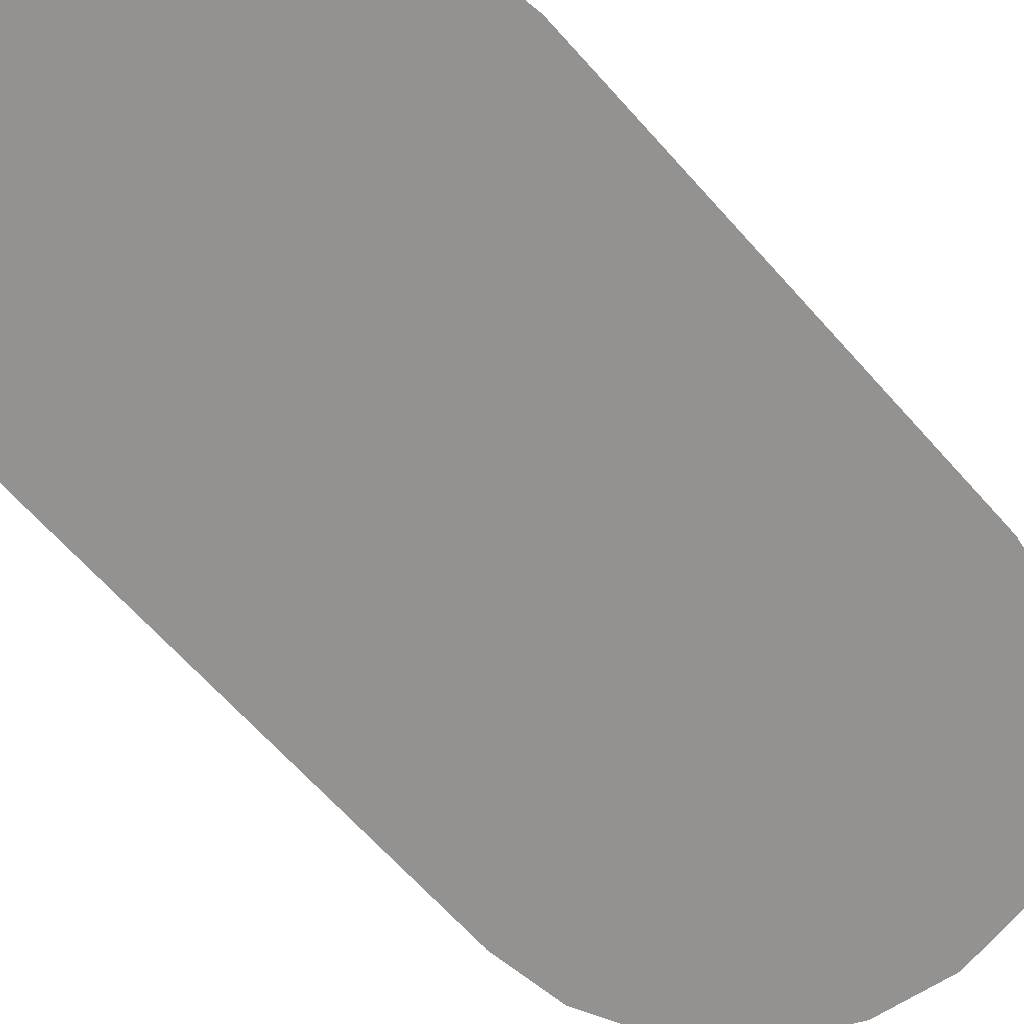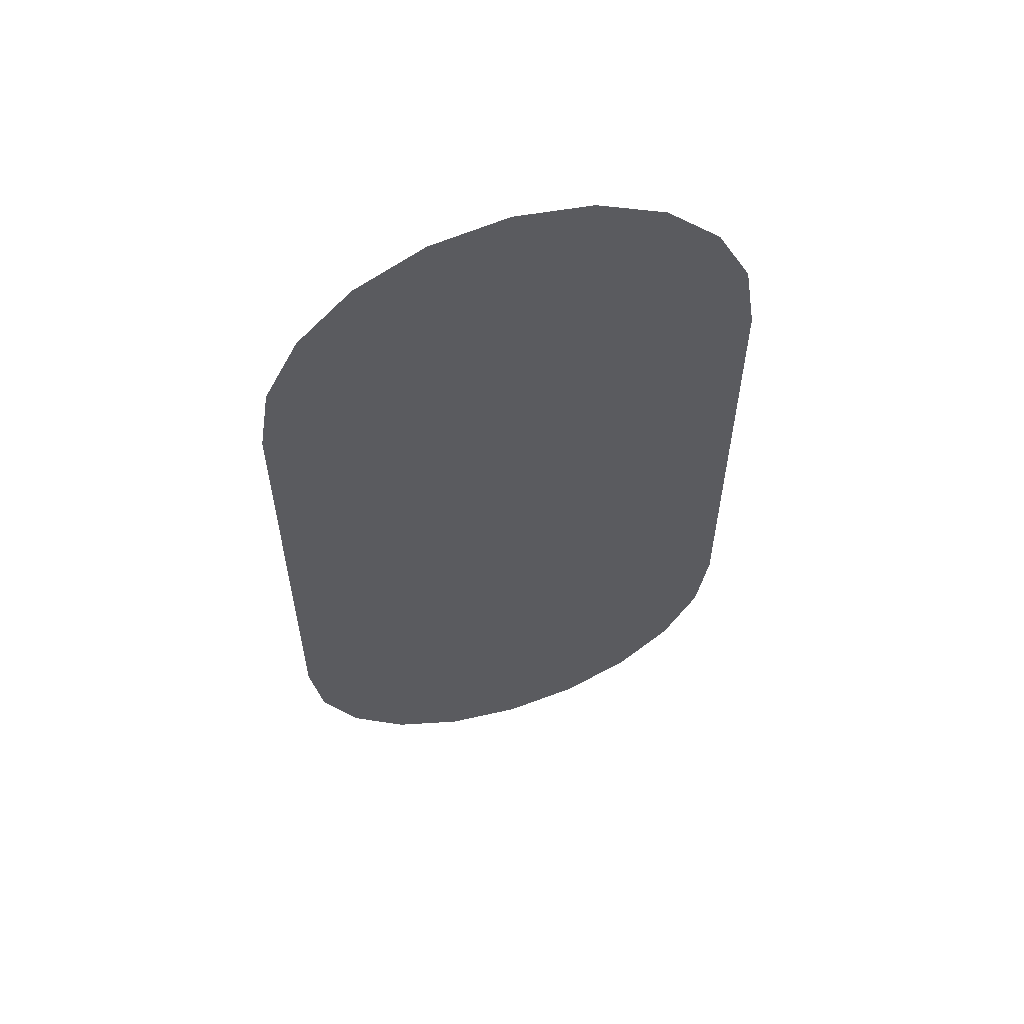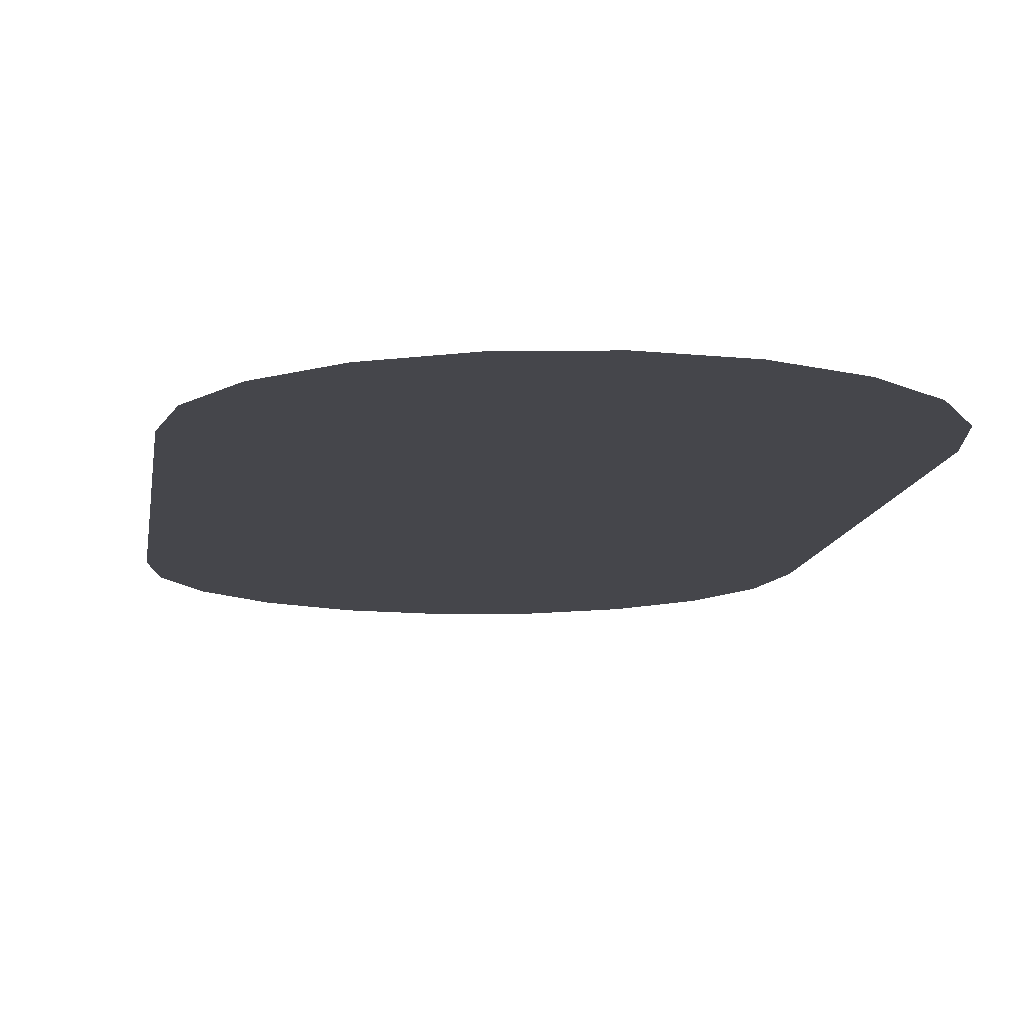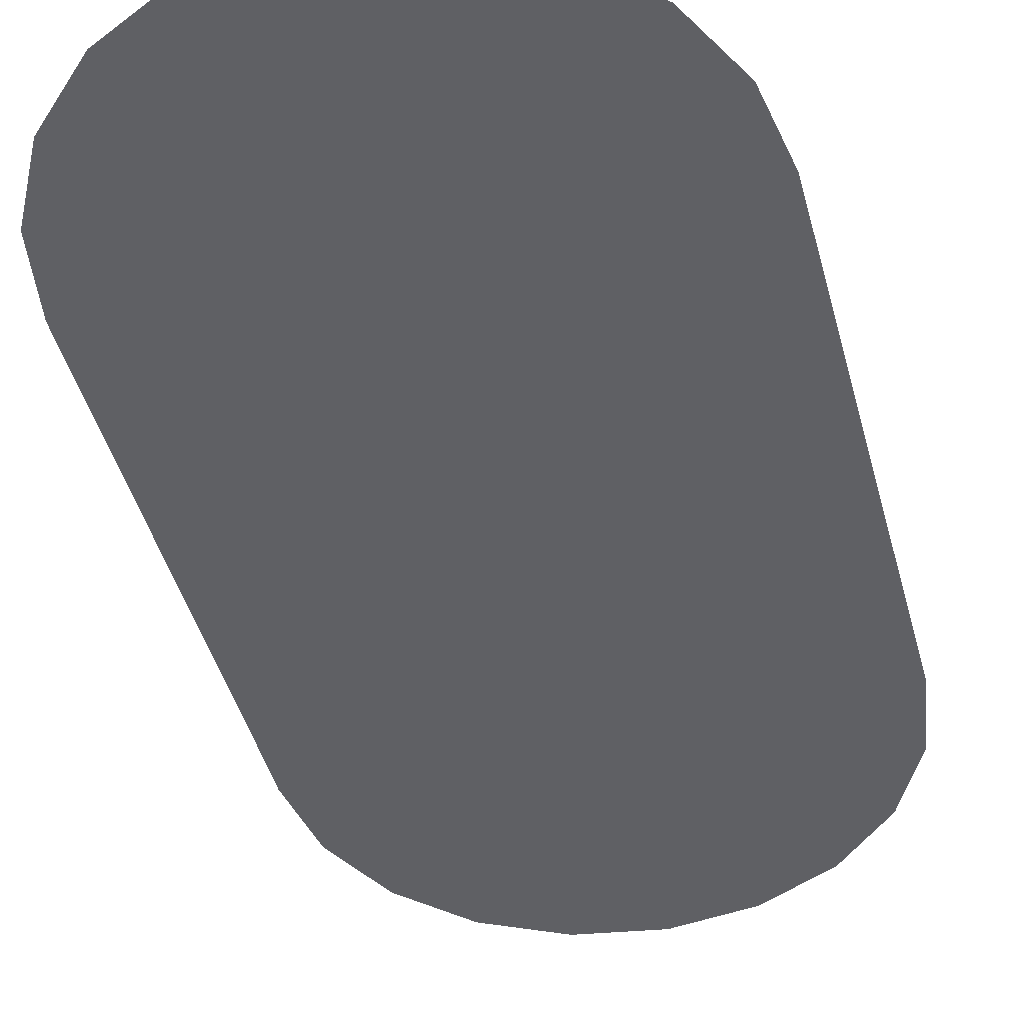
<metadata>
{"format":"obj","ext":"obj","renderer":"f3d","projection":"perspective","resolution":1024,"background":"white","views":[{"elev":-66.4,"azim":-138.2,"up":"+Y"},{"elev":59.2,"azim":162.6,"up":"+Z"},{"elev":-10.1,"azim":172.8,"up":"+Y"},{"elev":-44.1,"azim":-165.4,"up":"+Y"}]}
</metadata>
<code>
v 17.51 -8.4 -8.091
v 16.09 -8.4 -10.88
v 13.88 -8.4 -13.09
v 11.09 -8.4 -14.51
v 8 -8.4 -15
v 4.91 -8.4 -14.51
v 2.122 -8.4 -13.09
v -0.09017 -8.4 -10.88
v -1.511 -8.4 -8.091
v -2 -8.4 -5
v 18 -8.4 -5
v 8 -8.4 -5
f 1 2 12
f 2 3 12
f 3 4 12
f 4 5 12
f 5 6 12
f 6 7 12
f 7 8 12
f 8 9 12
f 9 10 12
f 11 1 12
v -1.982 -8.4 15
v -1.493 -8.4 18.09
v -0.07263 -8.4 20.88
v 2.14 -8.4 23.09
v 4.927 -8.4 24.51
v 8.018 -8.4 25
v 11.11 -8.4 24.51
v 13.9 -8.4 23.09
v 16.11 -8.4 20.88
v 17.53 -8.4 18.09
v 18.02 -8.4 15
v 8.018 -8.4 15
f 13 14 24
f 14 15 24
f 15 16 24
f 16 17 24
f 17 18 24
f 18 19 24
f 19 20 24
f 20 21 24
f 21 22 24
f 22 23 24
v -2 -8.4 15
v 18 -8.4 15
v -2 -8.4 -5
v 18 -8.4 -5
f 25 26 28 27

</code>
